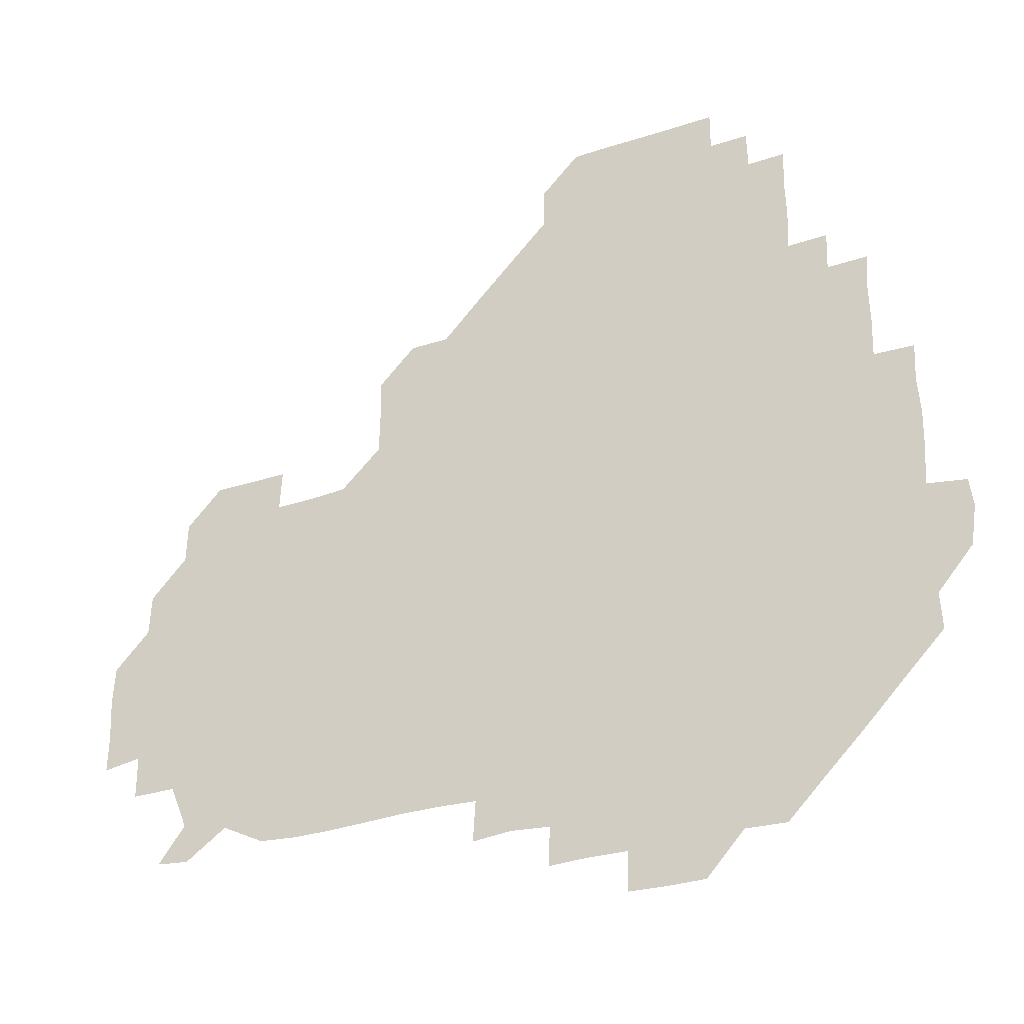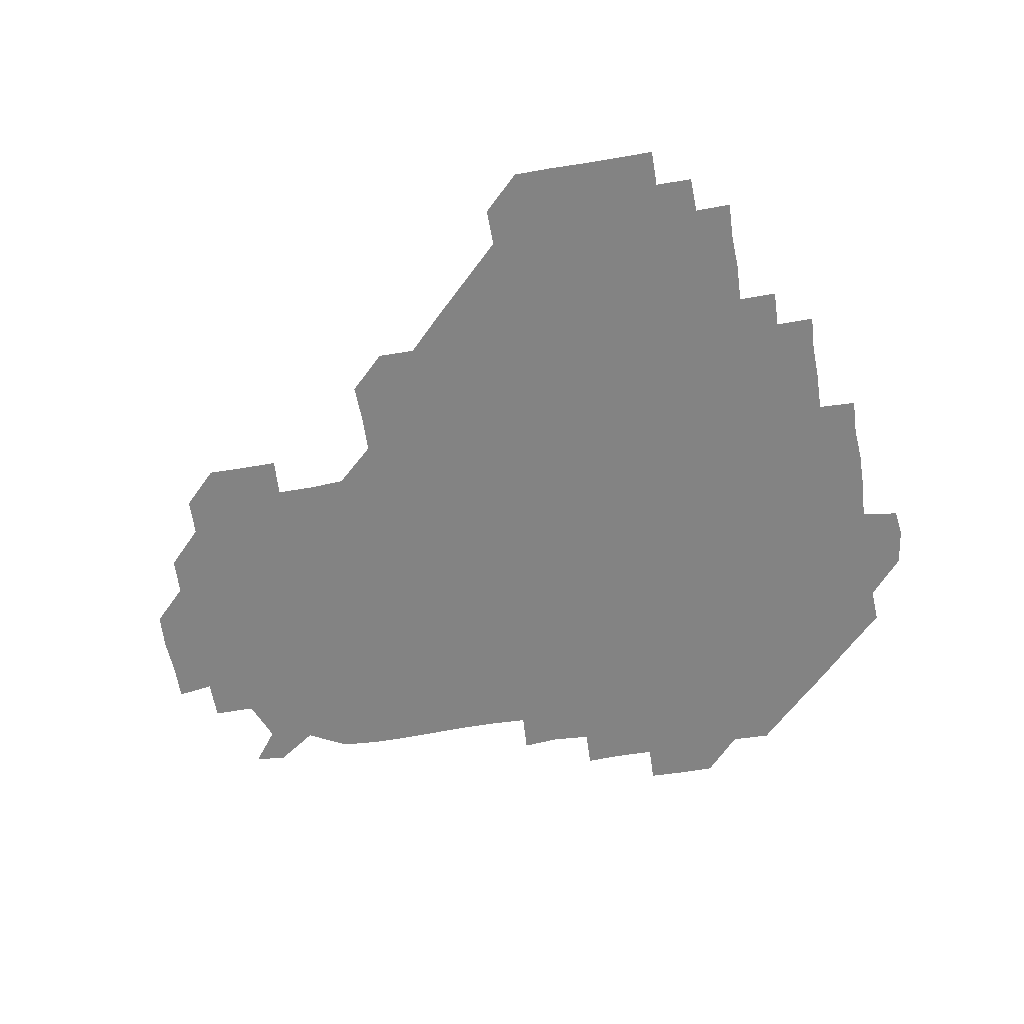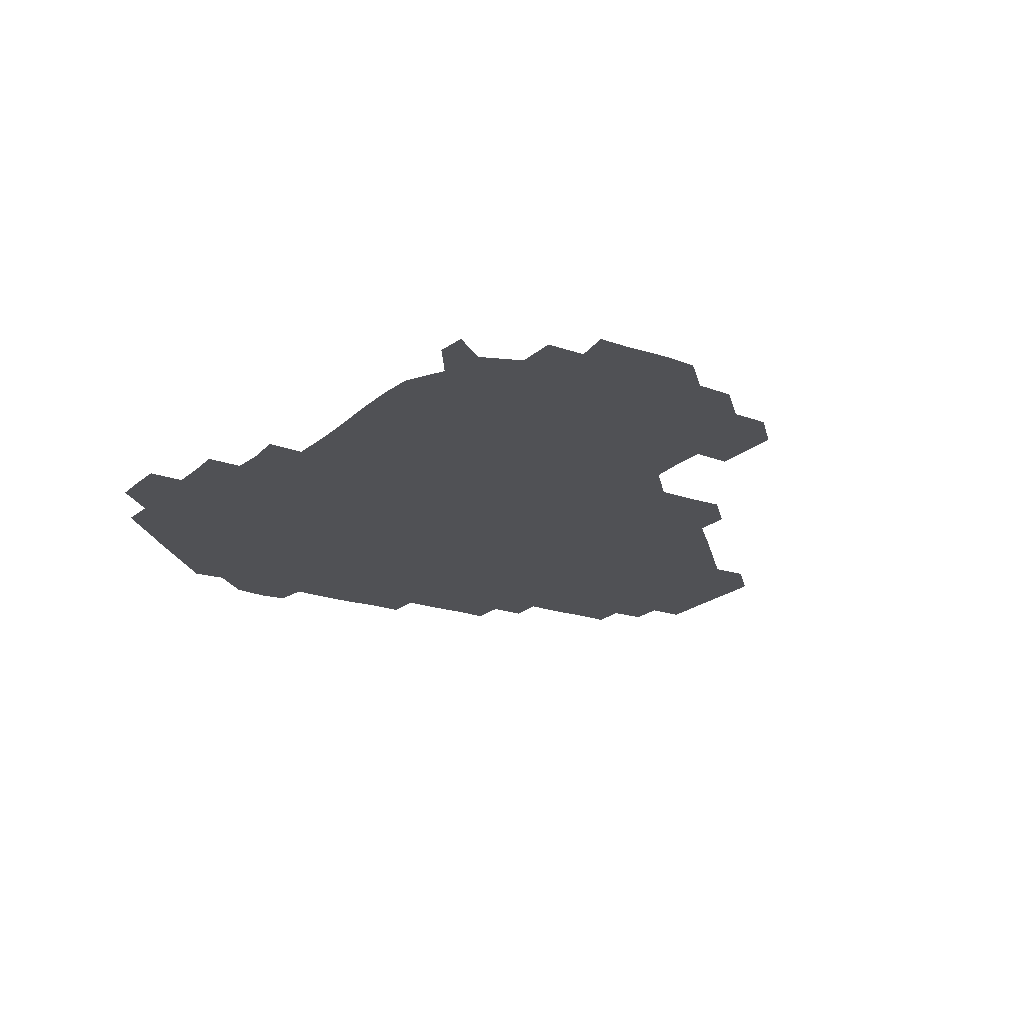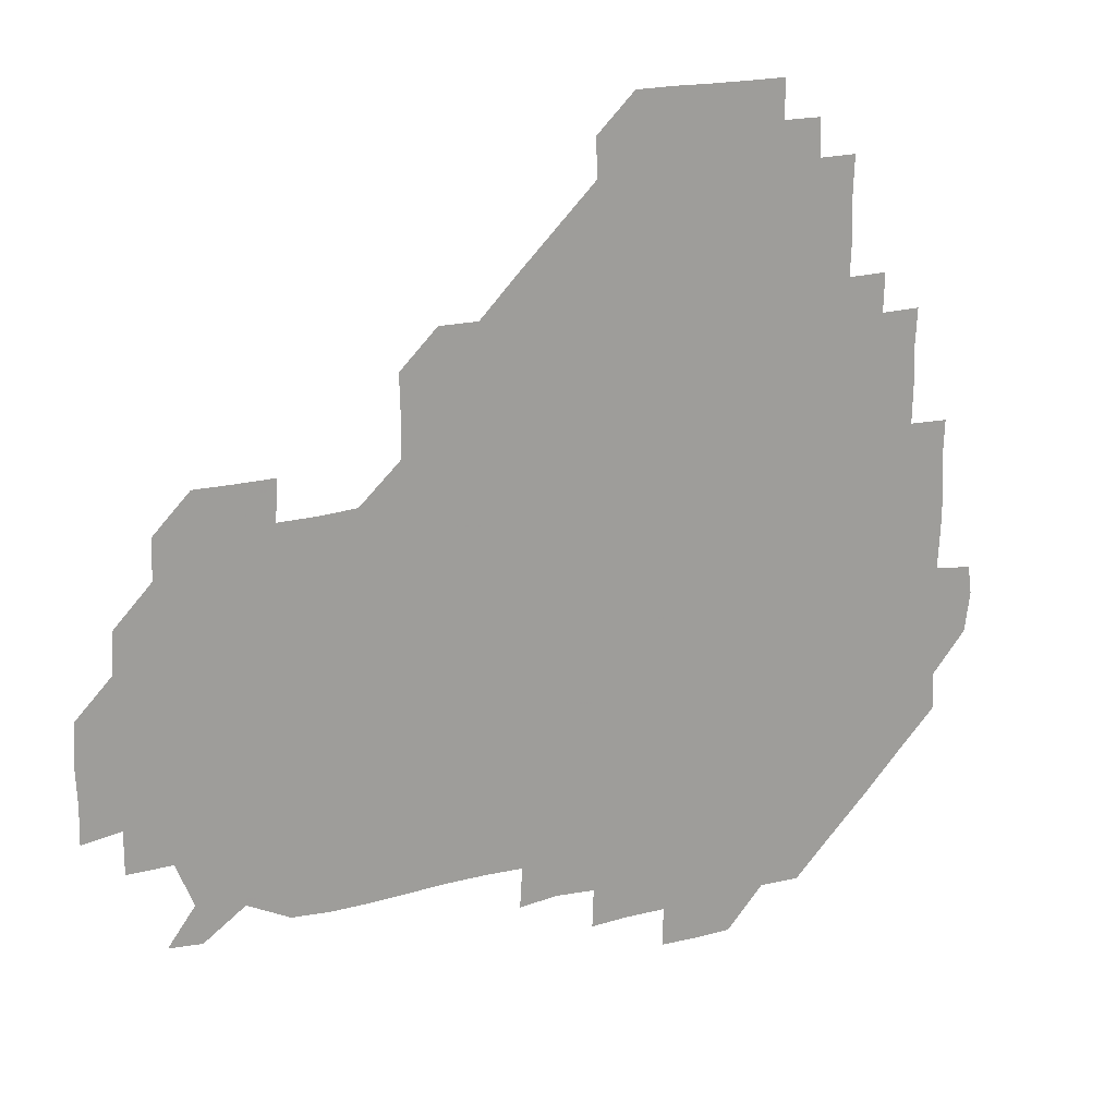
<metadata>
{"format":"obj","ext":"obj","renderer":"f3d","projection":"perspective","resolution":1024,"background":"white","views":[{"elev":-30.3,"azim":-154.4,"up":"+Y"},{"elev":-61.0,"azim":-170.2,"up":"+Z"},{"elev":-20.2,"azim":57.5,"up":"+Z"},{"elev":19.1,"azim":153.2,"up":"+Y"}]}
</metadata>
<code>
v 241.5 182.3 0
v 239.3 197.8 0
v 240.7 208.7 0
v 254.7 151.9 0
v 255.4 166.2 0
v 255.4 180.6 0
v 256.4 195.7 0
v 256 210.8 0
v 255 226.9 0
v 254.8 241.5 0
v 255.9 255.9 0
v 255.3 270.5 0
v 270.1 136.4 0
v 271.5 151.3 0
v 271.5 166 0
v 272 180.9 0
v 270.7 196.1 0
v 270.9 210.8 0
v 271.2 225.8 0
v 271.9 241.1 0
v 271.4 256 0
v 270.9 271.1 0
v 270.6 287 0
v 271 301.6 0
v 270.2 316 0
v 285.2 120.9 0
v 286.2 136.1 0
v 286.9 151.2 0
v 286.9 166.1 0
v 286.1 181 0
v 286 196 0
v 286.4 210.9 0
v 285.7 226 0
v 286.3 240.8 0
v 286.5 255.8 0
v 286.3 270.8 0
v 286.1 285.9 0
v 286.1 300.8 0
v 286 315.8 0
v 285.5 331.1 0
v 300.6 105.7 0
v 301.2 121.2 0
v 301.4 136.3 0
v 301.5 151.2 0
v 301.4 166 0
v 301.2 180.9 0
v 301.3 195.9 0
v 301 211 0
v 301.2 226 0
v 300.8 241 0
v 301.5 255.7 0
v 301.3 270.7 0
v 301.2 285.8 0
v 300.6 301.2 0
v 301.2 315.8 0
v 301.2 330.9 0
v 300.5 346.7 0
v 301.1 361.2 0
v 300.5 376.2 0
v 315.6 90.68 0
v 316.1 106.1 0
v 316.2 121.2 0
v 316.1 136.1 0
v 316.3 151.2 0
v 316.3 166 0
v 316.2 181 0
v 316 196 0
v 316.2 210.9 0
v 316.3 225.9 0
v 316.4 240.8 0
v 316.1 255.9 0
v 315.9 271.1 0
v 316.1 285.9 0
v 316.1 300.8 0
v 315.5 316.3 0
v 316.2 330.9 0
v 316.4 345.8 0
v 316.2 360.8 0
v 315.3 376 0
v 315.8 390.8 0
v 331.7 91.2 0
v 331.3 106.3 0
v 331.1 121.1 0
v 331.2 136.2 0
v 331.1 151.1 0
v 331.2 166.1 0
v 331.2 181 0
v 331.3 195.9 0
v 331 211 0
v 331.1 225.9 0
v 331.3 240.7 0
v 330.7 256.1 0
v 331.5 270.5 0
v 331.1 285.8 0
v 330.8 301.1 0
v 331.1 316 0
v 331.1 330.9 0
v 331 346 0
v 331 361 0
v 331.1 376 0
v 330.9 390.8 0
v 330.9 405.9 0
v 346.4 75.21 0
v 346.1 91.2 0
v 346 106.2 0
v 346.2 121.5 0
v 346.1 136.3 0
v 346.1 151.1 0
v 346.1 166.1 0
v 346.1 181 0
v 346.2 195.9 0
v 346.1 210.9 0
v 346.2 225.8 0
v 346 240.9 0
v 346.4 255.6 0
v 346.1 270.8 0
v 346 286.2 0
v 346.2 300.8 0
v 346 316 0
v 346.1 330.8 0
v 346 346 0
v 345.9 361.1 0
v 346.3 375.8 0
v 345.7 391.2 0
v 346 405.8 0
v 361 75.11 0
v 360.7 91.74 0
v 361 106.3 0
v 361.1 121.5 0
v 361 136.1 0
v 361 151 0
v 361 166 0
v 361 181 0
v 361 196 0
v 361.1 210.9 0
v 361 226 0
v 361 240.9 0
v 361 255.9 0
v 361.3 270.4 0
v 360.7 286.3 0
v 361 301.4 0
v 361.1 315.9 0
v 361 331.1 0
v 361.1 345.9 0
v 361 361 0
v 361.1 375.9 0
v 361.1 390.9 0
v 361.1 405.8 0
v 375.9 75.55 0
v 375.4 90.71 0
v 375.8 106.4 0
v 375.7 121.9 0
v 376 136.1 0
v 376 151 0
v 376 166 0
v 376 181 0
v 376 196 0
v 376 211 0
v 376 226 0
v 375.9 241 0
v 376.2 255.6 0
v 376.1 270.7 0
v 376 285.5 0
v 375.8 301.4 0
v 376 316.1 0
v 376 331.1 0
v 376 345.8 0
v 376 360.9 0
v 376 375.9 0
v 376 391 0
v 376 406.1 0
v 391.5 90.94 0
v 390.7 106.7 0
v 391 121 0
v 390.8 136.3 0
v 390.8 151.2 0
v 391 166 0
v 391 181 0
v 390.9 195.9 0
v 391.1 211 0
v 391 226 0
v 391 240.9 0
v 391 255.8 0
v 391 271 0
v 391 286.1 0
v 390.9 301 0
v 390.8 316.5 0
v 390.9 331.2 0
v 391 346 0
v 391 360.9 0
v 391 376.1 0
v 391 390.9 0
v 391.1 405.9 0
v 406.4 90.36 0
v 405.8 105.5 0
v 405.7 121.2 0
v 405.8 136.2 0
v 406 151 0
v 405.7 166.3 0
v 405.6 181.2 0
v 405.9 196 0
v 405.6 211 0
v 406 226 0
v 405.9 241 0
v 405.9 255.7 0
v 406 270.7 0
v 406 285.7 0
v 406 300.9 0
v 406.1 315.7 0
v 406 330.8 0
v 406 345.9 0
v 406.1 361.3 0
v 405.9 376 0
v 406.1 391.3 0
v 421.5 106.6 0
v 421 121.1 0
v 421.1 135.9 0
v 420.6 151.4 0
v 420.9 166.1 0
v 421 181 0
v 421 196 0
v 420.8 211 0
v 420.8 226 0
v 421.1 241 0
v 420.8 255.8 0
v 420.8 270.6 0
v 421 285.9 0
v 420.9 300.5 0
v 421 316.3 0
v 421 331.1 0
v 421 346 0
v 421.1 361.1 0
v 436.8 105.3 0
v 435.8 121.1 0
v 435.4 136.5 0
v 435.6 151.2 0
v 435.6 166.1 0
v 435.7 181.1 0
v 435.8 196 0
v 436 210.9 0
v 435.7 226 0
v 435.8 241 0
v 435.8 255.9 0
v 435.8 270.8 0
v 435.9 285.9 0
v 436 300.9 0
v 435.9 315.6 0
v 436 330.9 0
v 436.1 346.4 0
v 451.7 121.6 0
v 450.9 136.1 0
v 451 150.9 0
v 450.5 166.3 0
v 450.7 180.9 0
v 451.4 195.8 0
v 450.4 211.4 0
v 450.6 226 0
v 450.7 240.9 0
v 450.8 255.9 0
v 450.8 270.9 0
v 450.8 285.7 0
v 450.8 300.7 0
v 451 316 0
v 451.2 331.1 0
v 467.1 121.7 0
v 466.2 136 0
v 465.6 151.2 0
v 466.3 165.8 0
v 465.8 181.1 0
v 466.3 195.8 0
v 465.9 211.1 0
v 465.7 226 0
v 465.9 241 0
v 465.7 256 0
v 465.3 270.8 0
v 465.6 285.6 0
v 465.9 300.8 0
v 465.6 315.6 0
v 466.6 331.1 0
v 482.4 121.1 0
v 480.4 136.6 0
v 481.4 150.9 0
v 480.8 166.1 0
v 481.4 180.9 0
v 481.1 195.9 0
v 481.1 210.9 0
v 480.4 226.2 0
v 480.5 241 0
v 480.8 255.9 0
v 480.7 271.1 0
v 481.4 285.5 0
v 481 301.5 0
v 481.4 316.7 0
v 497.2 120.6 0
v 495.5 136.4 0
v 496.4 150.7 0
v 495.8 166.1 0
v 496.4 180.7 0
v 495.8 196.2 0
v 495.8 211 0
v 495.6 226 0
v 496 241 0
v 496 255.9 0
v 497.5 270.7 0
v 511.9 120.6 0
v 510.6 136.3 0
v 510.7 151.2 0
v 510.9 166.1 0
v 510.6 181.3 0
v 510.7 196.3 0
v 510.6 211.2 0
v 509.8 226.1 0
v 510.5 240.6 0
v 510.6 255.5 0
v 512.3 269.9 0
v 527.3 121.7 0
v 526.6 135.7 0
v 525.6 151.3 0
v 525.8 166.1 0
v 525.7 181 0
v 526.1 196 0
v 525.4 211.4 0
v 525.5 226.2 0
v 524.6 241 0
v 524.4 254.7 0
v 527.6 269.8 0
v 526.7 285.5 0
v 544 130.3 0
v 544.5 135.8 0
v 541.3 151 0
v 540.8 166 0
v 539.8 181.4 0
v 540 196 0
v 541 210.8 0
v 540 225.8 0
v 540.4 240.8 0
v 540.5 255.5 0
v 540.7 270.4 0
v 541.6 285.5 0
v 560.4 119 0
v 551.5 135.8 0
v 556 150.2 0
v 555.7 166.1 0
v 555.8 180.8 0
v 556.6 195.8 0
v 556.3 210.9 0
v 555.9 226.2 0
v 556.9 241.3 0
v 555 256.2 0
v 555.6 270.4 0
v 557.1 285.6 0
v 573.4 120.2 0
v 562.6 134.4 0
v 569.5 151.4 0
v 571.2 166.1 0
v 570.7 180.8 0
v 570.8 195.7 0
v 570.7 211 0
v 570.9 226.2 0
v 571.2 240.5 0
v 572 255.8 0
v 571.4 271.3 0
v 587.1 151.4 0
v 587 168 0
v 585.6 181.6 0
v 583.9 196.2 0
v 586.1 209.6 0
v 587.5 225 0
v 586.7 240.7 0
v 602.2 165.7 0
v 601.8 180 0
v 602.6 196.4 0
v 601.6 210.7 0
f 5 6 1
f 1 6 2
f 6 7 2
f 2 7 3
f 7 8 3
f 13 14 4
f 4 14 5
f 14 15 5
f 5 15 6
f 15 16 6
f 6 16 7
f 16 17 7
f 7 17 8
f 17 18 8
f 8 18 9
f 18 19 9
f 9 19 10
f 19 20 10
f 10 20 11
f 20 21 11
f 11 21 12
f 21 22 12
f 26 27 13
f 13 27 14
f 27 28 14
f 14 28 15
f 28 29 15
f 15 29 16
f 29 30 16
f 16 30 17
f 30 31 17
f 17 31 18
f 31 32 18
f 18 32 19
f 32 33 19
f 19 33 20
f 33 34 20
f 20 34 21
f 34 35 21
f 21 35 22
f 35 36 22
f 22 36 23
f 36 37 23
f 23 37 24
f 37 38 24
f 24 38 25
f 38 39 25
f 41 42 26
f 26 42 27
f 42 43 27
f 27 43 28
f 43 44 28
f 28 44 29
f 44 45 29
f 29 45 30
f 45 46 30
f 30 46 31
f 46 47 31
f 31 47 32
f 47 48 32
f 32 48 33
f 48 49 33
f 33 49 34
f 49 50 34
f 34 50 35
f 50 51 35
f 35 51 36
f 51 52 36
f 36 52 37
f 52 53 37
f 37 53 38
f 53 54 38
f 38 54 39
f 54 55 39
f 39 55 40
f 55 56 40
f 60 61 41
f 41 61 42
f 61 62 42
f 42 62 43
f 62 63 43
f 43 63 44
f 63 64 44
f 44 64 45
f 64 65 45
f 45 65 46
f 65 66 46
f 46 66 47
f 66 67 47
f 47 67 48
f 67 68 48
f 48 68 49
f 68 69 49
f 49 69 50
f 69 70 50
f 50 70 51
f 70 71 51
f 51 71 52
f 71 72 52
f 52 72 53
f 72 73 53
f 53 73 54
f 73 74 54
f 54 74 55
f 74 75 55
f 55 75 56
f 75 76 56
f 56 76 57
f 76 77 57
f 57 77 58
f 77 78 58
f 58 78 59
f 78 79 59
f 60 81 61
f 81 82 61
f 61 82 62
f 82 83 62
f 62 83 63
f 83 84 63
f 63 84 64
f 84 85 64
f 64 85 65
f 85 86 65
f 65 86 66
f 86 87 66
f 66 87 67
f 87 88 67
f 67 88 68
f 88 89 68
f 68 89 69
f 89 90 69
f 69 90 70
f 90 91 70
f 70 91 71
f 91 92 71
f 71 92 72
f 92 93 72
f 72 93 73
f 93 94 73
f 73 94 74
f 94 95 74
f 74 95 75
f 95 96 75
f 75 96 76
f 96 97 76
f 76 97 77
f 97 98 77
f 77 98 78
f 98 99 78
f 78 99 79
f 99 100 79
f 79 100 80
f 100 101 80
f 103 104 81
f 81 104 82
f 104 105 82
f 82 105 83
f 105 106 83
f 83 106 84
f 106 107 84
f 84 107 85
f 107 108 85
f 85 108 86
f 108 109 86
f 86 109 87
f 109 110 87
f 87 110 88
f 110 111 88
f 88 111 89
f 111 112 89
f 89 112 90
f 112 113 90
f 90 113 91
f 113 114 91
f 91 114 92
f 114 115 92
f 92 115 93
f 115 116 93
f 93 116 94
f 116 117 94
f 94 117 95
f 117 118 95
f 95 118 96
f 118 119 96
f 96 119 97
f 119 120 97
f 97 120 98
f 120 121 98
f 98 121 99
f 121 122 99
f 99 122 100
f 122 123 100
f 100 123 101
f 123 124 101
f 101 124 102
f 124 125 102
f 103 126 104
f 126 127 104
f 104 127 105
f 127 128 105
f 105 128 106
f 128 129 106
f 106 129 107
f 129 130 107
f 107 130 108
f 130 131 108
f 108 131 109
f 131 132 109
f 109 132 110
f 132 133 110
f 110 133 111
f 133 134 111
f 111 134 112
f 134 135 112
f 112 135 113
f 135 136 113
f 113 136 114
f 136 137 114
f 114 137 115
f 137 138 115
f 115 138 116
f 138 139 116
f 116 139 117
f 139 140 117
f 117 140 118
f 140 141 118
f 118 141 119
f 141 142 119
f 119 142 120
f 142 143 120
f 120 143 121
f 143 144 121
f 121 144 122
f 144 145 122
f 122 145 123
f 145 146 123
f 123 146 124
f 146 147 124
f 124 147 125
f 147 148 125
f 126 149 127
f 149 150 127
f 127 150 128
f 150 151 128
f 128 151 129
f 151 152 129
f 129 152 130
f 152 153 130
f 130 153 131
f 153 154 131
f 131 154 132
f 154 155 132
f 132 155 133
f 155 156 133
f 133 156 134
f 156 157 134
f 134 157 135
f 157 158 135
f 135 158 136
f 158 159 136
f 136 159 137
f 159 160 137
f 137 160 138
f 160 161 138
f 138 161 139
f 161 162 139
f 139 162 140
f 162 163 140
f 140 163 141
f 163 164 141
f 141 164 142
f 164 165 142
f 142 165 143
f 165 166 143
f 143 166 144
f 166 167 144
f 144 167 145
f 167 168 145
f 145 168 146
f 168 169 146
f 146 169 147
f 169 170 147
f 147 170 148
f 170 171 148
f 150 172 151
f 172 173 151
f 151 173 152
f 173 174 152
f 152 174 153
f 174 175 153
f 153 175 154
f 175 176 154
f 154 176 155
f 176 177 155
f 155 177 156
f 177 178 156
f 156 178 157
f 178 179 157
f 157 179 158
f 179 180 158
f 158 180 159
f 180 181 159
f 159 181 160
f 181 182 160
f 160 182 161
f 182 183 161
f 161 183 162
f 183 184 162
f 162 184 163
f 184 185 163
f 163 185 164
f 185 186 164
f 164 186 165
f 186 187 165
f 165 187 166
f 187 188 166
f 166 188 167
f 188 189 167
f 167 189 168
f 189 190 168
f 168 190 169
f 190 191 169
f 169 191 170
f 191 192 170
f 170 192 171
f 192 193 171
f 172 194 173
f 194 195 173
f 173 195 174
f 195 196 174
f 174 196 175
f 196 197 175
f 175 197 176
f 197 198 176
f 176 198 177
f 198 199 177
f 177 199 178
f 199 200 178
f 178 200 179
f 200 201 179
f 179 201 180
f 201 202 180
f 180 202 181
f 202 203 181
f 181 203 182
f 203 204 182
f 182 204 183
f 204 205 183
f 183 205 184
f 205 206 184
f 184 206 185
f 206 207 185
f 185 207 186
f 207 208 186
f 186 208 187
f 208 209 187
f 187 209 188
f 209 210 188
f 188 210 189
f 210 211 189
f 189 211 190
f 211 212 190
f 190 212 191
f 212 213 191
f 191 213 192
f 213 214 192
f 192 214 193
f 195 215 196
f 215 216 196
f 196 216 197
f 216 217 197
f 197 217 198
f 217 218 198
f 198 218 199
f 218 219 199
f 199 219 200
f 219 220 200
f 200 220 201
f 220 221 201
f 201 221 202
f 221 222 202
f 202 222 203
f 222 223 203
f 203 223 204
f 223 224 204
f 204 224 205
f 224 225 205
f 205 225 206
f 225 226 206
f 206 226 207
f 226 227 207
f 207 227 208
f 227 228 208
f 208 228 209
f 228 229 209
f 209 229 210
f 229 230 210
f 210 230 211
f 230 231 211
f 211 231 212
f 231 232 212
f 212 232 213
f 215 233 216
f 233 234 216
f 216 234 217
f 234 235 217
f 217 235 218
f 235 236 218
f 218 236 219
f 236 237 219
f 219 237 220
f 237 238 220
f 220 238 221
f 238 239 221
f 221 239 222
f 239 240 222
f 222 240 223
f 240 241 223
f 223 241 224
f 241 242 224
f 224 242 225
f 242 243 225
f 225 243 226
f 243 244 226
f 226 244 227
f 244 245 227
f 227 245 228
f 245 246 228
f 228 246 229
f 246 247 229
f 229 247 230
f 247 248 230
f 230 248 231
f 248 249 231
f 231 249 232
f 234 250 235
f 250 251 235
f 235 251 236
f 251 252 236
f 236 252 237
f 252 253 237
f 237 253 238
f 253 254 238
f 238 254 239
f 254 255 239
f 239 255 240
f 255 256 240
f 240 256 241
f 256 257 241
f 241 257 242
f 257 258 242
f 242 258 243
f 258 259 243
f 243 259 244
f 259 260 244
f 244 260 245
f 260 261 245
f 245 261 246
f 261 262 246
f 246 262 247
f 262 263 247
f 247 263 248
f 263 264 248
f 248 264 249
f 250 265 251
f 265 266 251
f 251 266 252
f 266 267 252
f 252 267 253
f 267 268 253
f 253 268 254
f 268 269 254
f 254 269 255
f 269 270 255
f 255 270 256
f 270 271 256
f 256 271 257
f 271 272 257
f 257 272 258
f 272 273 258
f 258 273 259
f 273 274 259
f 259 274 260
f 274 275 260
f 260 275 261
f 275 276 261
f 261 276 262
f 276 277 262
f 262 277 263
f 277 278 263
f 263 278 264
f 278 279 264
f 265 280 266
f 280 281 266
f 266 281 267
f 281 282 267
f 267 282 268
f 282 283 268
f 268 283 269
f 283 284 269
f 269 284 270
f 284 285 270
f 270 285 271
f 285 286 271
f 271 286 272
f 286 287 272
f 272 287 273
f 287 288 273
f 273 288 274
f 288 289 274
f 274 289 275
f 289 290 275
f 275 290 276
f 290 291 276
f 276 291 277
f 291 292 277
f 277 292 278
f 292 293 278
f 278 293 279
f 280 294 281
f 294 295 281
f 281 295 282
f 295 296 282
f 282 296 283
f 296 297 283
f 283 297 284
f 297 298 284
f 284 298 285
f 298 299 285
f 285 299 286
f 299 300 286
f 286 300 287
f 300 301 287
f 287 301 288
f 301 302 288
f 288 302 289
f 302 303 289
f 289 303 290
f 303 304 290
f 290 304 291
f 294 305 295
f 305 306 295
f 295 306 296
f 306 307 296
f 296 307 297
f 307 308 297
f 297 308 298
f 308 309 298
f 298 309 299
f 309 310 299
f 299 310 300
f 310 311 300
f 300 311 301
f 311 312 301
f 301 312 302
f 312 313 302
f 302 313 303
f 313 314 303
f 303 314 304
f 314 315 304
f 305 316 306
f 316 317 306
f 306 317 307
f 317 318 307
f 307 318 308
f 318 319 308
f 308 319 309
f 319 320 309
f 309 320 310
f 320 321 310
f 310 321 311
f 321 322 311
f 311 322 312
f 322 323 312
f 312 323 313
f 323 324 313
f 313 324 314
f 324 325 314
f 314 325 315
f 325 326 315
f 316 328 317
f 328 329 317
f 317 329 318
f 329 330 318
f 318 330 319
f 330 331 319
f 319 331 320
f 331 332 320
f 320 332 321
f 332 333 321
f 321 333 322
f 333 334 322
f 322 334 323
f 334 335 323
f 323 335 324
f 335 336 324
f 324 336 325
f 336 337 325
f 325 337 326
f 337 338 326
f 326 338 327
f 338 339 327
f 328 340 329
f 340 341 329
f 329 341 330
f 341 342 330
f 330 342 331
f 342 343 331
f 331 343 332
f 343 344 332
f 332 344 333
f 344 345 333
f 333 345 334
f 345 346 334
f 334 346 335
f 346 347 335
f 335 347 336
f 347 348 336
f 336 348 337
f 348 349 337
f 337 349 338
f 349 350 338
f 338 350 339
f 350 351 339
f 340 352 341
f 352 353 341
f 341 353 342
f 353 354 342
f 342 354 343
f 354 355 343
f 343 355 344
f 355 356 344
f 344 356 345
f 356 357 345
f 345 357 346
f 357 358 346
f 346 358 347
f 358 359 347
f 347 359 348
f 359 360 348
f 348 360 349
f 360 361 349
f 349 361 350
f 361 362 350
f 350 362 351
f 354 363 355
f 363 364 355
f 355 364 356
f 364 365 356
f 356 365 357
f 365 366 357
f 357 366 358
f 366 367 358
f 358 367 359
f 367 368 359
f 359 368 360
f 368 369 360
f 360 369 361
f 364 370 365
f 370 371 365
f 365 371 366
f 371 372 366
f 366 372 367
f 372 373 367
f 367 373 368

</code>
